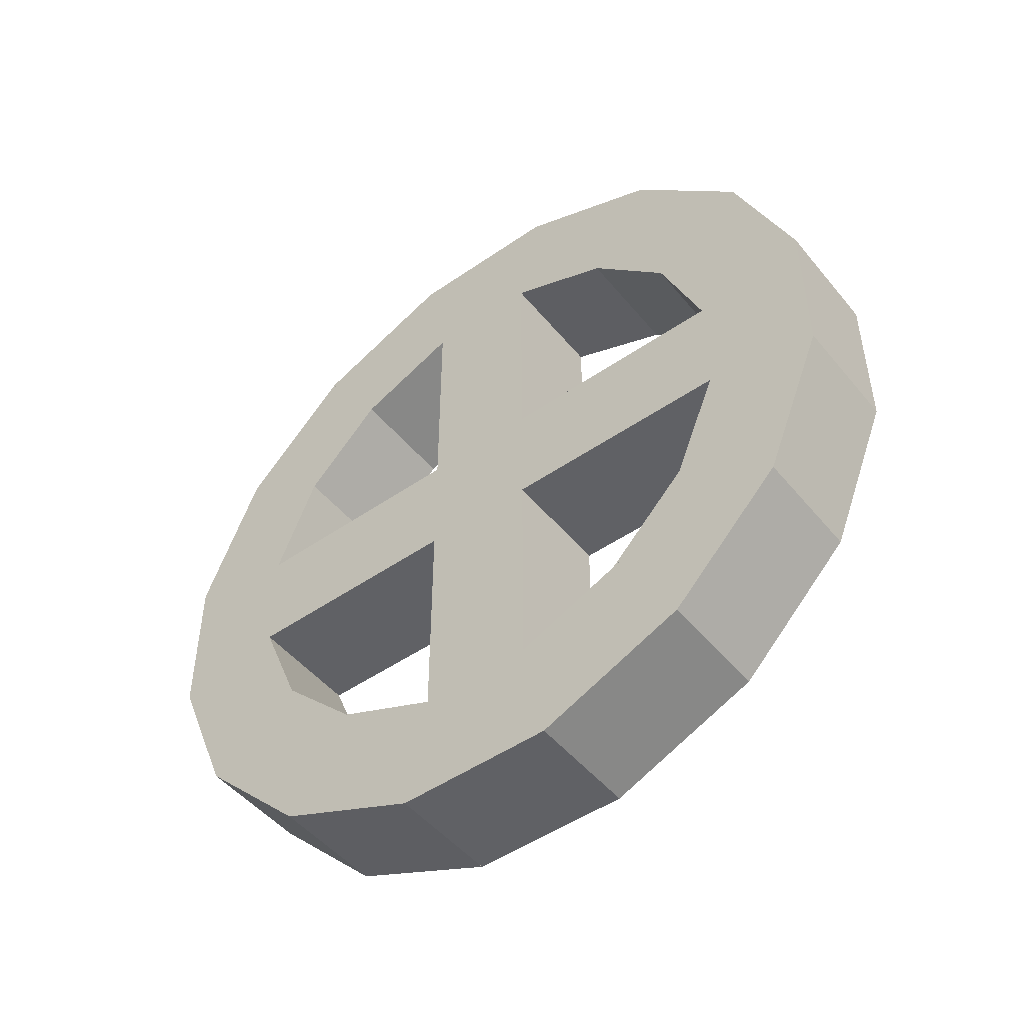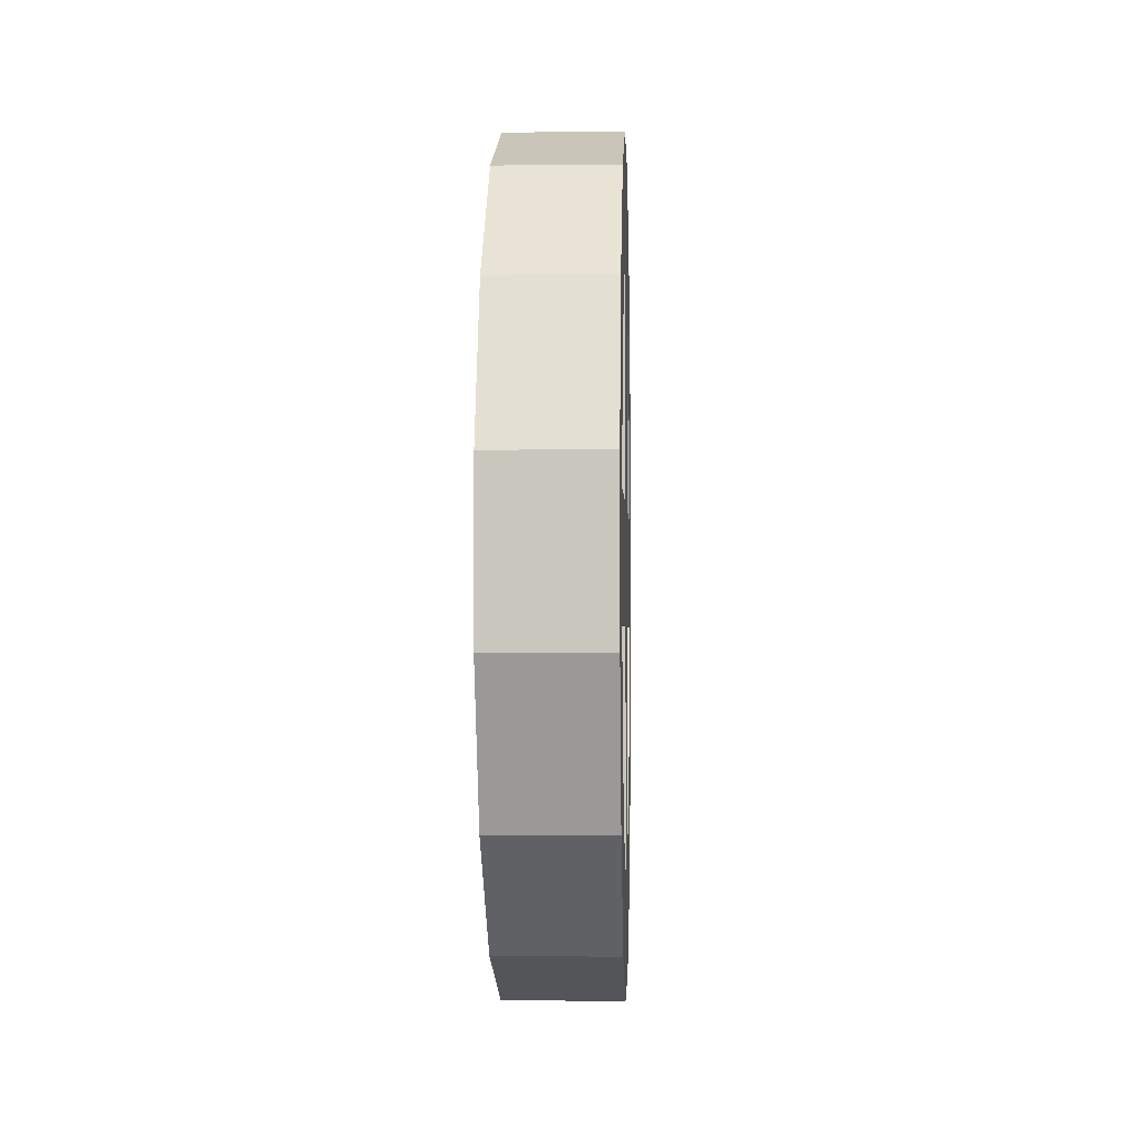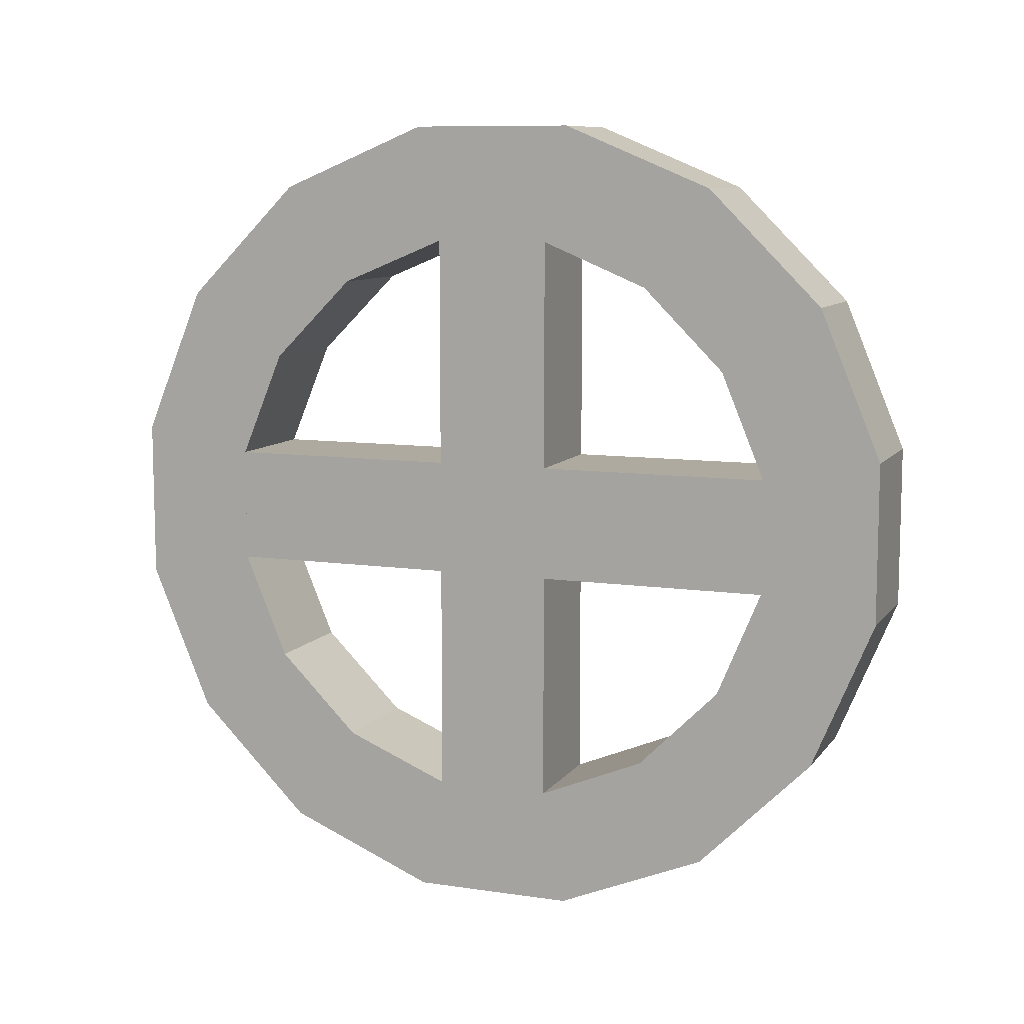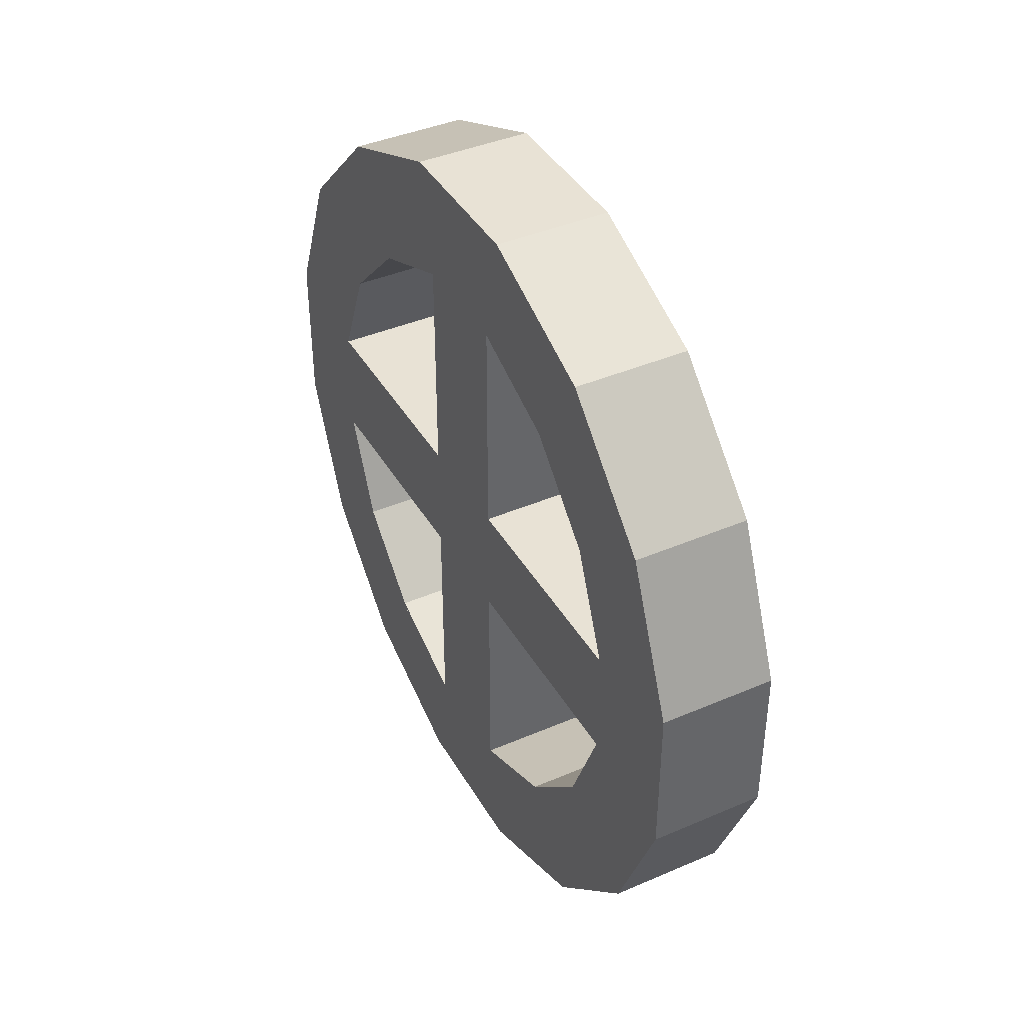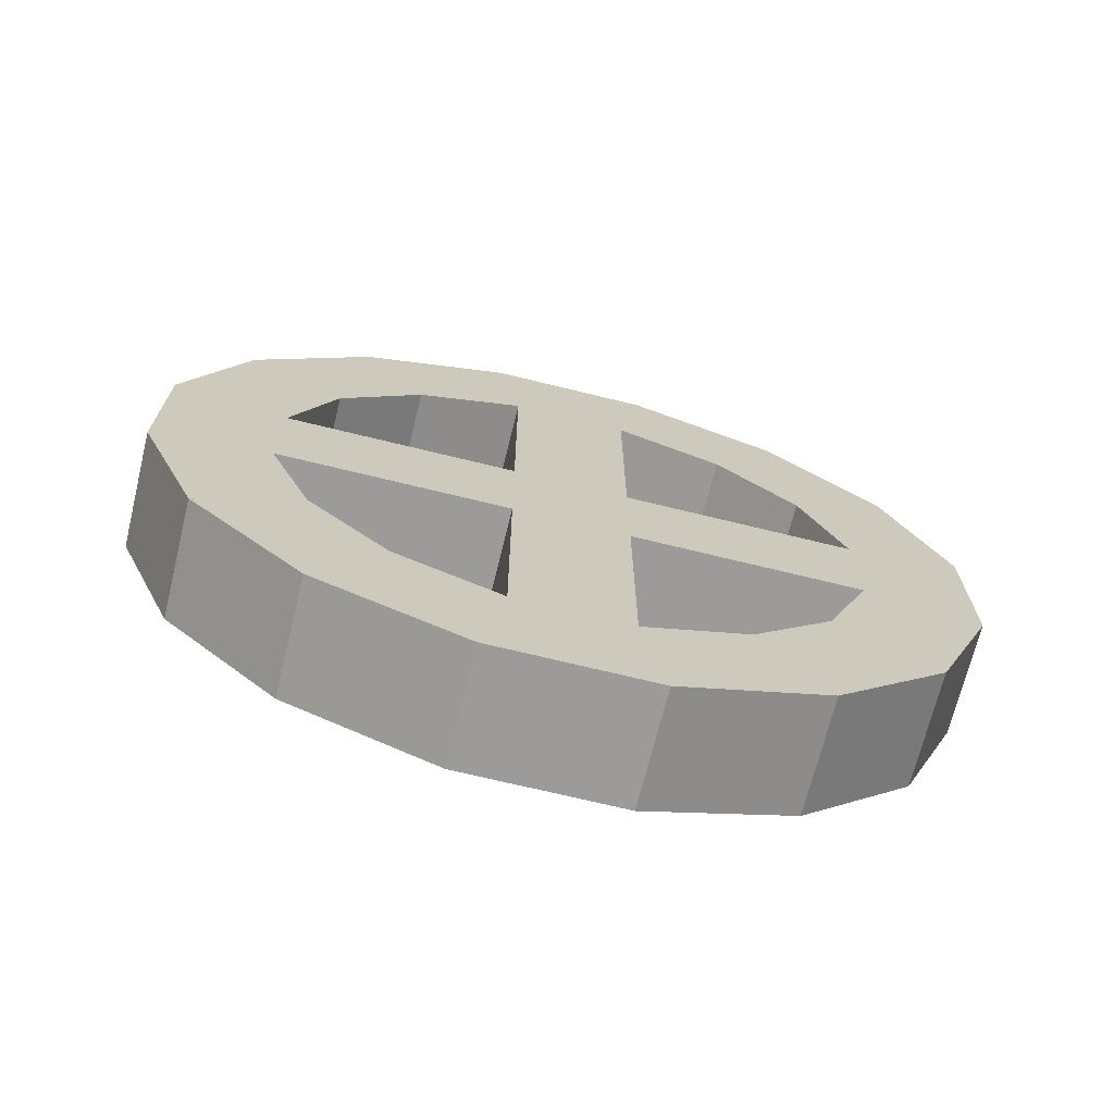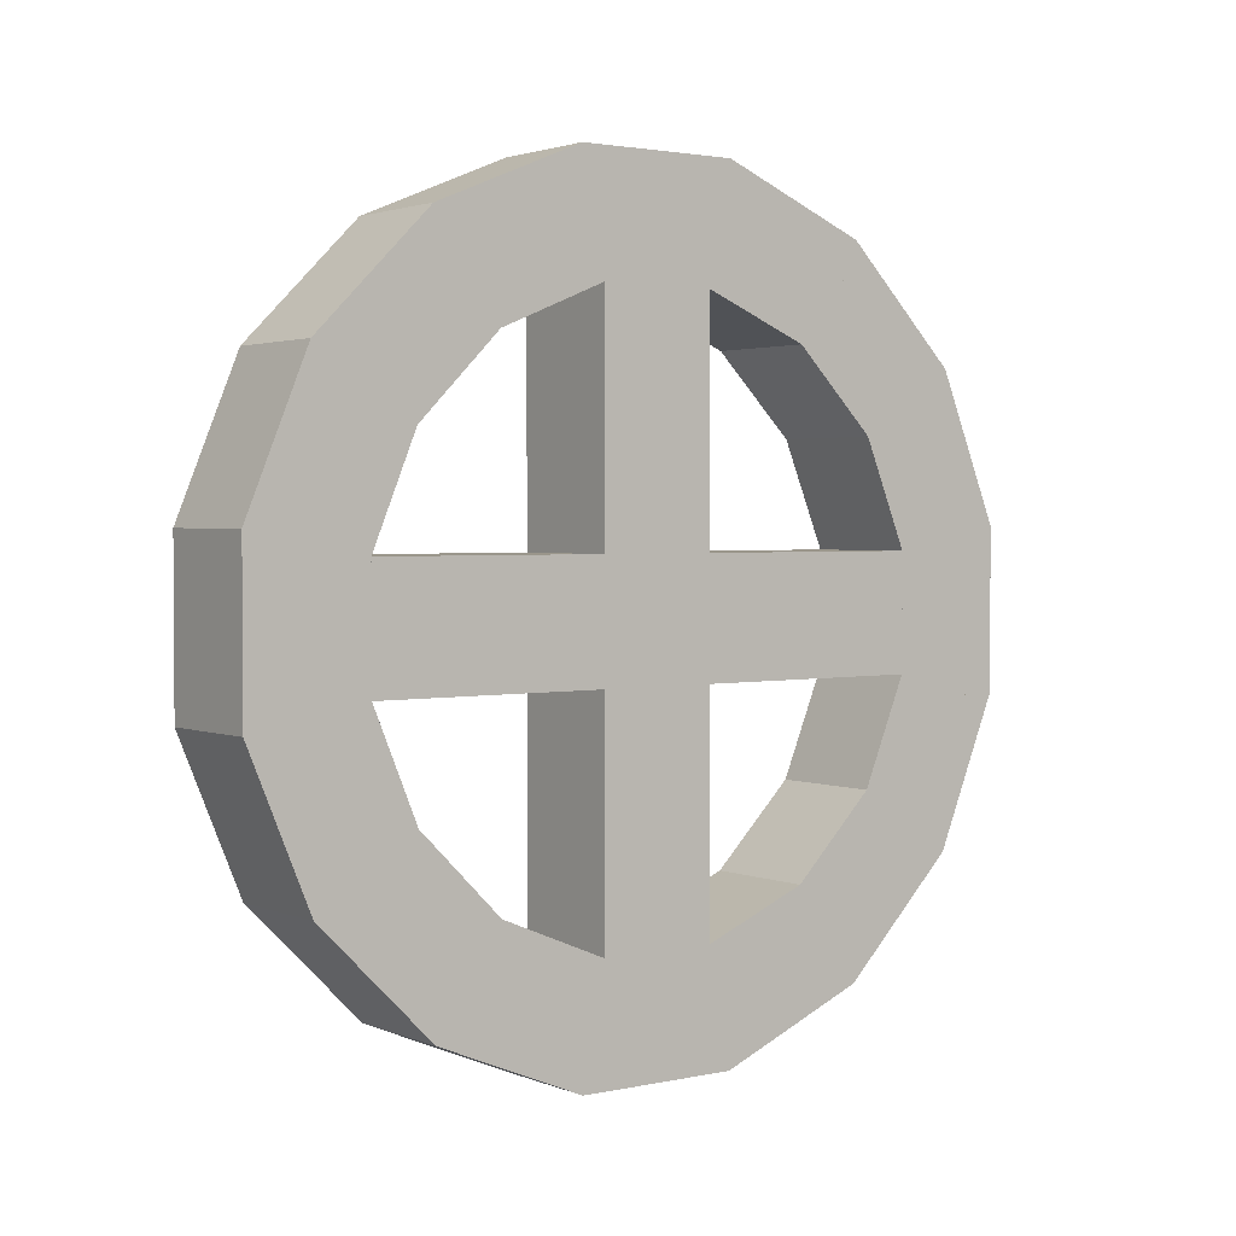
<metadata>
{"format":"obj","ext":"obj","renderer":"f3d","projection":"perspective","resolution":1024,"background":"white","views":[{"elev":-48.8,"azim":127.6,"up":"+Y"},{"elev":-1.7,"azim":2.2,"up":"+Y"},{"elev":9.4,"azim":-68.8,"up":"+Z"},{"elev":40.8,"azim":-27.7,"up":"+Z"},{"elev":-69.9,"azim":-103.8,"up":"+Z"},{"elev":2.3,"azim":53.2,"up":"+Y"}]}
</metadata>
<code>
o hexadecagon
v 0.03125 -0.07972 -0.1413
v 0.03125 -0.1413 -0.07972
v 0.03125 -0.1239 -0.1854
v 0.03125 -0.1854 -0.1239
v -0.03125 -0.1239 -0.1854
v -0.03125 -0.1854 -0.1239
v -0.03125 -0.07972 -0.1413
v -0.03125 -0.1413 -0.07972
v 0.03125 -0.01959 -0.161
v 0.03125 -0.09999 -0.1277
v 0.03125 -0.04351 -0.2188
v 0.03125 -0.1239 -0.1854
v -0.03125 -0.04351 -0.2188
v -0.03125 -0.1239 -0.1854
v -0.03125 -0.01959 -0.161
v -0.03125 -0.09999 -0.1277
v 0.03125 0.04351 -0.1562
v 0.03125 -0.04351 -0.1562
v 0.03125 0.04351 -0.2188
v 0.03125 -0.04351 -0.2188
v -0.03125 0.04351 -0.2188
v -0.03125 -0.04351 -0.2188
v -0.03125 0.04351 -0.1562
v -0.03125 -0.04351 -0.1562
v 0.03125 0.09999 -0.1277
v 0.03125 0.01959 -0.161
v 0.03125 0.1239 -0.1854
v 0.03125 0.04351 -0.2188
v -0.03125 0.1239 -0.1854
v -0.03125 0.04351 -0.2188
v -0.03125 0.09999 -0.1277
v -0.03125 0.01959 -0.161
v 0.03125 0.1413 -0.07972
v 0.03125 0.07972 -0.1413
v 0.03125 0.1854 -0.1239
v 0.03125 0.1239 -0.1854
v -0.03125 0.1854 -0.1239
v -0.03125 0.1239 -0.1854
v -0.03125 0.1413 -0.07972
v -0.03125 0.07972 -0.1413
v 0.03125 0.1854 0.1239
v 0.03125 0.1239 0.1854
v 0.03125 0.1413 0.07972
v 0.03125 0.07972 0.1413
v -0.03125 0.1413 0.07972
v -0.03125 0.07972 0.1413
v -0.03125 0.1854 0.1239
v -0.03125 0.1239 0.1854
v 0.03125 0.1239 0.1854
v 0.03125 0.04351 0.2188
v 0.03125 0.09999 0.1277
v 0.03125 0.01959 0.161
v -0.03125 0.09999 0.1277
v -0.03125 0.01959 0.161
v -0.03125 0.1239 0.1854
v -0.03125 0.04351 0.2188
v 0.03125 0.04351 0.2188
v 0.03125 -0.04351 0.2188
v 0.03125 0.04351 0.1562
v 0.03125 -0.04351 0.1562
v -0.03125 0.04351 0.1562
v -0.03125 -0.04351 0.1562
v -0.03125 0.04351 0.2188
v -0.03125 -0.04351 0.2188
v 0.03125 -0.04351 0.2188
v 0.03125 -0.1239 0.1854
v 0.03125 -0.01959 0.161
v 0.03125 -0.09999 0.1277
v -0.03125 -0.01959 0.161
v -0.03125 -0.09999 0.1277
v -0.03125 -0.04351 0.2188
v -0.03125 -0.1239 0.1854
v 0.03125 -0.1239 0.1854
v 0.03125 -0.1854 0.1239
v 0.03125 -0.07972 0.1413
v 0.03125 -0.1413 0.07972
v -0.03125 -0.07972 0.1413
v -0.03125 -0.1413 0.07972
v -0.03125 -0.1239 0.1854
v -0.03125 -0.1854 0.1239
v 0.03125 -0.1277 0.09999
v 0.03125 -0.1854 0.1239
v 0.03125 -0.161 0.01959
v 0.03125 -0.2188 0.04351
v -0.03125 -0.161 0.01959
v -0.03125 -0.2188 0.04351
v -0.03125 -0.1277 0.09999
v -0.03125 -0.1854 0.1239
v 0.03125 -0.1562 0.04351
v 0.03125 -0.2188 0.04351
v 0.03125 -0.1562 -0.04351
v 0.03125 -0.2188 -0.04351
v -0.03125 -0.1562 -0.04351
v -0.03125 -0.2188 -0.04351
v -0.03125 -0.1562 0.04351
v -0.03125 -0.2188 0.04351
v 0.03125 -0.161 -0.01959
v 0.03125 -0.2188 -0.04351
v 0.03125 -0.1277 -0.09999
v 0.03125 -0.1854 -0.1239
v -0.03125 -0.1277 -0.09999
v -0.03125 -0.1854 -0.1239
v -0.03125 -0.161 -0.01959
v -0.03125 -0.2188 -0.04351
v 0.03125 0.2188 -0.04351
v 0.03125 0.161 -0.01959
v 0.03125 0.1854 -0.1239
v 0.03125 0.1277 -0.09999
v -0.03125 0.1854 -0.1239
v -0.03125 0.1277 -0.09999
v -0.03125 0.2188 -0.04351
v -0.03125 0.161 -0.01959
v 0.03125 0.2188 0.04351
v 0.03125 0.1562 0.04351
v 0.03125 0.2188 -0.04351
v 0.03125 0.1562 -0.04351
v -0.03125 0.2188 -0.04351
v -0.03125 0.1562 -0.04351
v -0.03125 0.2188 0.04351
v -0.03125 0.1562 0.04351
v 0.03125 0.1854 0.1239
v 0.03125 0.1277 0.09999
v 0.03125 0.2188 0.04351
v 0.03125 0.161 0.01959
v -0.03125 0.2188 0.04351
v -0.03125 0.161 0.01959
v -0.03125 0.1854 0.1239
v -0.03125 0.1277 0.09999
v 0.03125 0.1562 0.03125
v 0.03125 -0.1562 0.03125
v 0.03125 0.1562 -0.03125
v 0.03125 -0.1562 -0.03125
v -0.03125 0.1562 -0.03125
v -0.03125 -0.1562 -0.03125
v -0.03125 0.1562 0.03125
v -0.03125 -0.1562 0.03125
v 0.03125 0.03125 -0.03125
v 0.03125 -0.03125 -0.03125
v 0.03125 0.03125 -0.1562
v 0.03125 -0.03125 -0.1562
v -0.03125 0.03125 -0.1562
v -0.03125 -0.03125 -0.1562
v -0.03125 0.03125 -0.03125
v -0.03125 -0.03125 -0.03125
v 0.03125 0.03125 0.1562
v 0.03125 -0.03125 0.1562
v 0.03125 0.03125 0.03125
v 0.03125 -0.03125 0.03125
v -0.03125 0.03125 0.03125
v -0.03125 -0.03125 0.03125
v -0.03125 0.03125 0.1562
v -0.03125 -0.03125 0.1562
f 1 2 3
f 2 4 3
f 5 6 7
f 6 8 7
f 5 7 3
f 7 1 3
f 8 6 2
f 6 4 2
f 7 8 1
f 8 2 1
f 3 4 5
f 4 6 5
f 9 10 11
f 10 12 11
f 13 14 15
f 14 16 15
f 13 15 11
f 15 9 11
f 16 14 10
f 14 12 10
f 15 16 9
f 16 10 9
f 11 12 13
f 12 14 13
f 17 18 19
f 18 20 19
f 21 22 23
f 22 24 23
f 21 23 19
f 23 17 19
f 24 22 18
f 22 20 18
f 23 24 17
f 24 18 17
f 19 20 21
f 20 22 21
f 25 26 27
f 26 28 27
f 29 30 31
f 30 32 31
f 29 31 27
f 31 25 27
f 32 30 26
f 30 28 26
f 31 32 25
f 32 26 25
f 27 28 29
f 28 30 29
f 33 34 35
f 34 36 35
f 37 38 39
f 38 40 39
f 37 39 35
f 39 33 35
f 40 38 34
f 38 36 34
f 39 40 33
f 40 34 33
f 35 36 37
f 36 38 37
f 41 42 43
f 42 44 43
f 45 46 47
f 46 48 47
f 45 47 43
f 47 41 43
f 48 46 42
f 46 44 42
f 47 48 41
f 48 42 41
f 43 44 45
f 44 46 45
f 49 50 51
f 50 52 51
f 53 54 55
f 54 56 55
f 53 55 51
f 55 49 51
f 56 54 50
f 54 52 50
f 55 56 49
f 56 50 49
f 51 52 53
f 52 54 53
f 57 58 59
f 58 60 59
f 61 62 63
f 62 64 63
f 61 63 59
f 63 57 59
f 64 62 58
f 62 60 58
f 63 64 57
f 64 58 57
f 59 60 61
f 60 62 61
f 65 66 67
f 66 68 67
f 69 70 71
f 70 72 71
f 69 71 67
f 71 65 67
f 72 70 66
f 70 68 66
f 71 72 65
f 72 66 65
f 67 68 69
f 68 70 69
f 73 74 75
f 74 76 75
f 77 78 79
f 78 80 79
f 77 79 75
f 79 73 75
f 80 78 74
f 78 76 74
f 79 80 73
f 80 74 73
f 75 76 77
f 76 78 77
f 81 82 83
f 82 84 83
f 85 86 87
f 86 88 87
f 85 87 83
f 87 81 83
f 88 86 82
f 86 84 82
f 87 88 81
f 88 82 81
f 83 84 85
f 84 86 85
f 89 90 91
f 90 92 91
f 93 94 95
f 94 96 95
f 93 95 91
f 95 89 91
f 96 94 90
f 94 92 90
f 95 96 89
f 96 90 89
f 91 92 93
f 92 94 93
f 97 98 99
f 98 100 99
f 101 102 103
f 102 104 103
f 101 103 99
f 103 97 99
f 104 102 98
f 102 100 98
f 103 104 97
f 104 98 97
f 99 100 101
f 100 102 101
f 105 106 107
f 106 108 107
f 109 110 111
f 110 112 111
f 109 111 107
f 111 105 107
f 112 110 106
f 110 108 106
f 111 112 105
f 112 106 105
f 107 108 109
f 108 110 109
f 113 114 115
f 114 116 115
f 117 118 119
f 118 120 119
f 117 119 115
f 119 113 115
f 120 118 114
f 118 116 114
f 119 120 113
f 120 114 113
f 115 116 117
f 116 118 117
f 121 122 123
f 122 124 123
f 125 126 127
f 126 128 127
f 125 127 123
f 127 121 123
f 128 126 122
f 126 124 122
f 127 128 121
f 128 122 121
f 123 124 125
f 124 126 125
f 129 130 131
f 130 132 131
f 133 134 135
f 134 136 135
f 133 135 131
f 135 129 131
f 136 134 130
f 134 132 130
f 135 136 129
f 136 130 129
f 131 132 133
f 132 134 133
f 137 138 139
f 138 140 139
f 141 142 143
f 142 144 143
f 141 143 139
f 143 137 139
f 144 142 138
f 142 140 138
f 143 144 137
f 144 138 137
f 139 140 141
f 140 142 141
f 145 146 147
f 146 148 147
f 149 150 151
f 150 152 151
f 149 151 147
f 151 145 147
f 152 150 146
f 150 148 146
f 151 152 145
f 152 146 145
f 147 148 149
f 148 150 149

</code>
